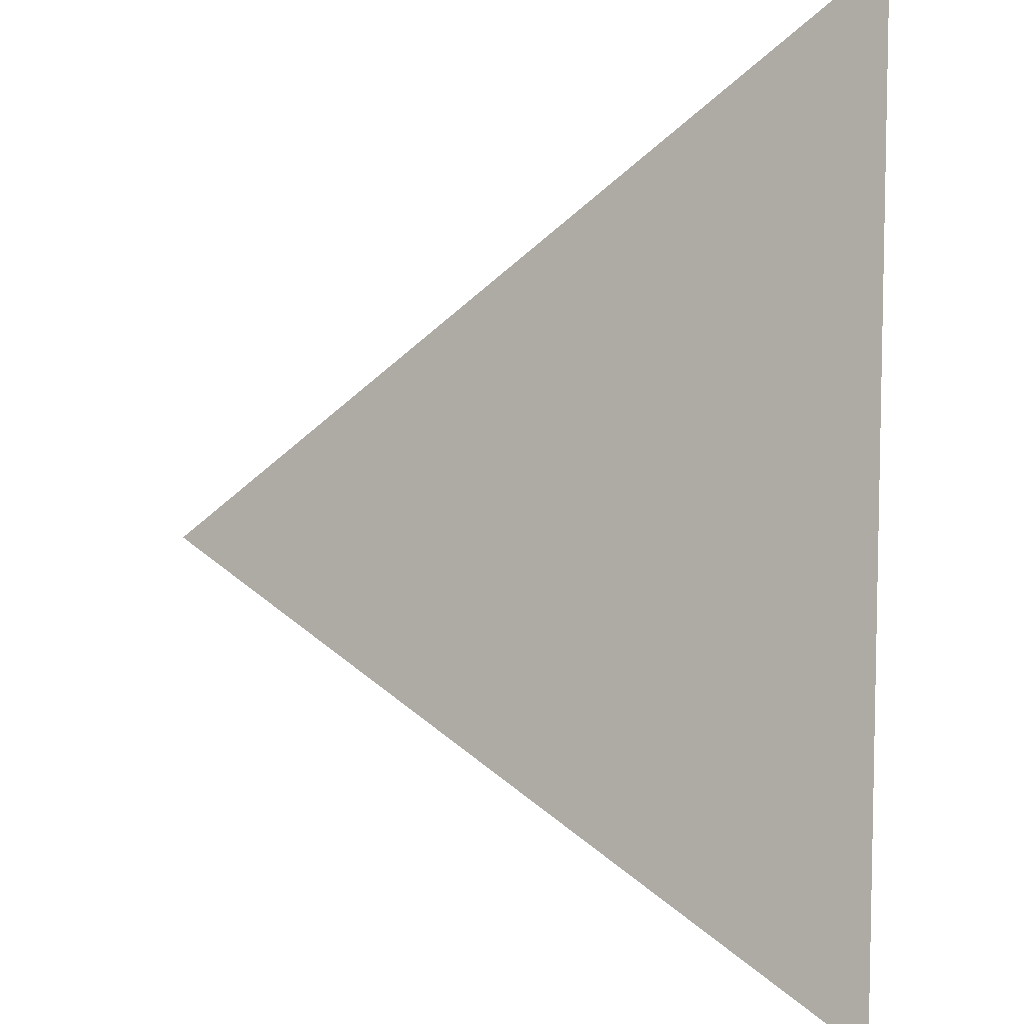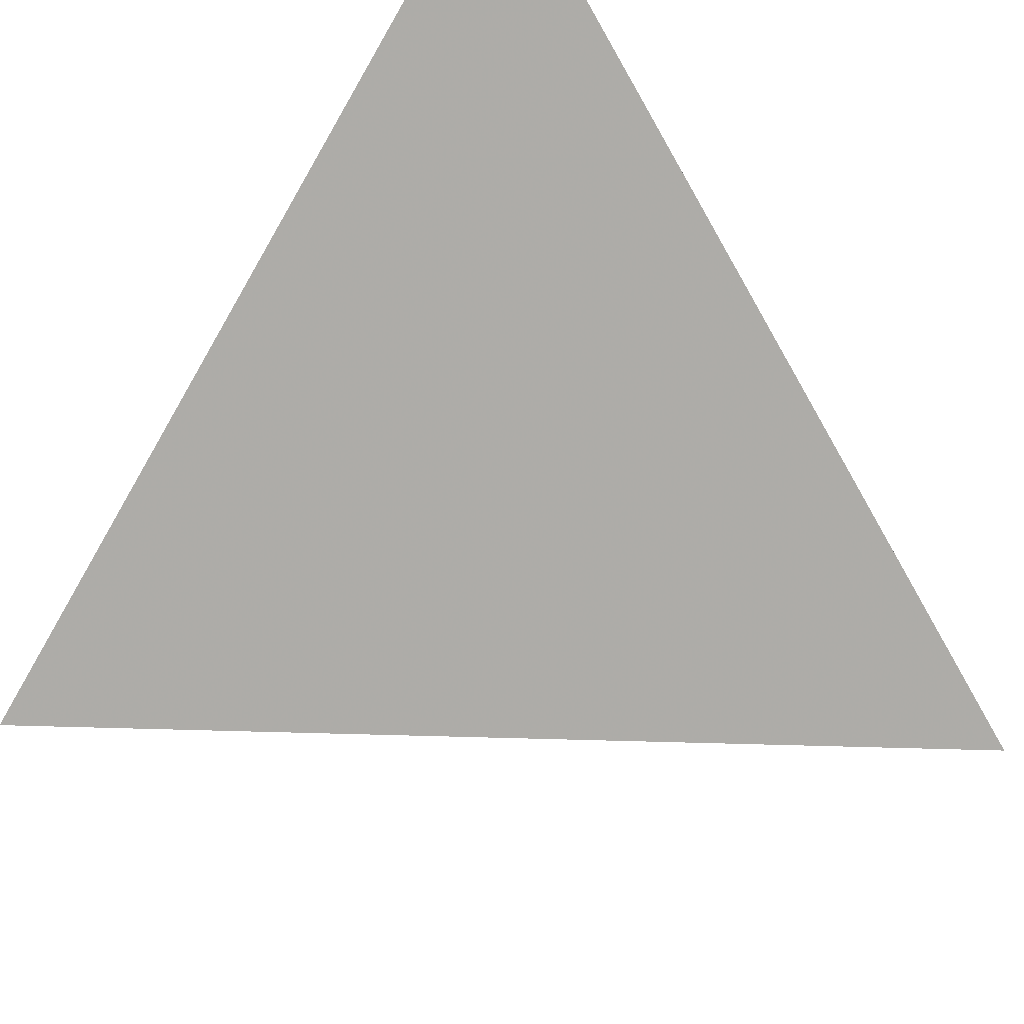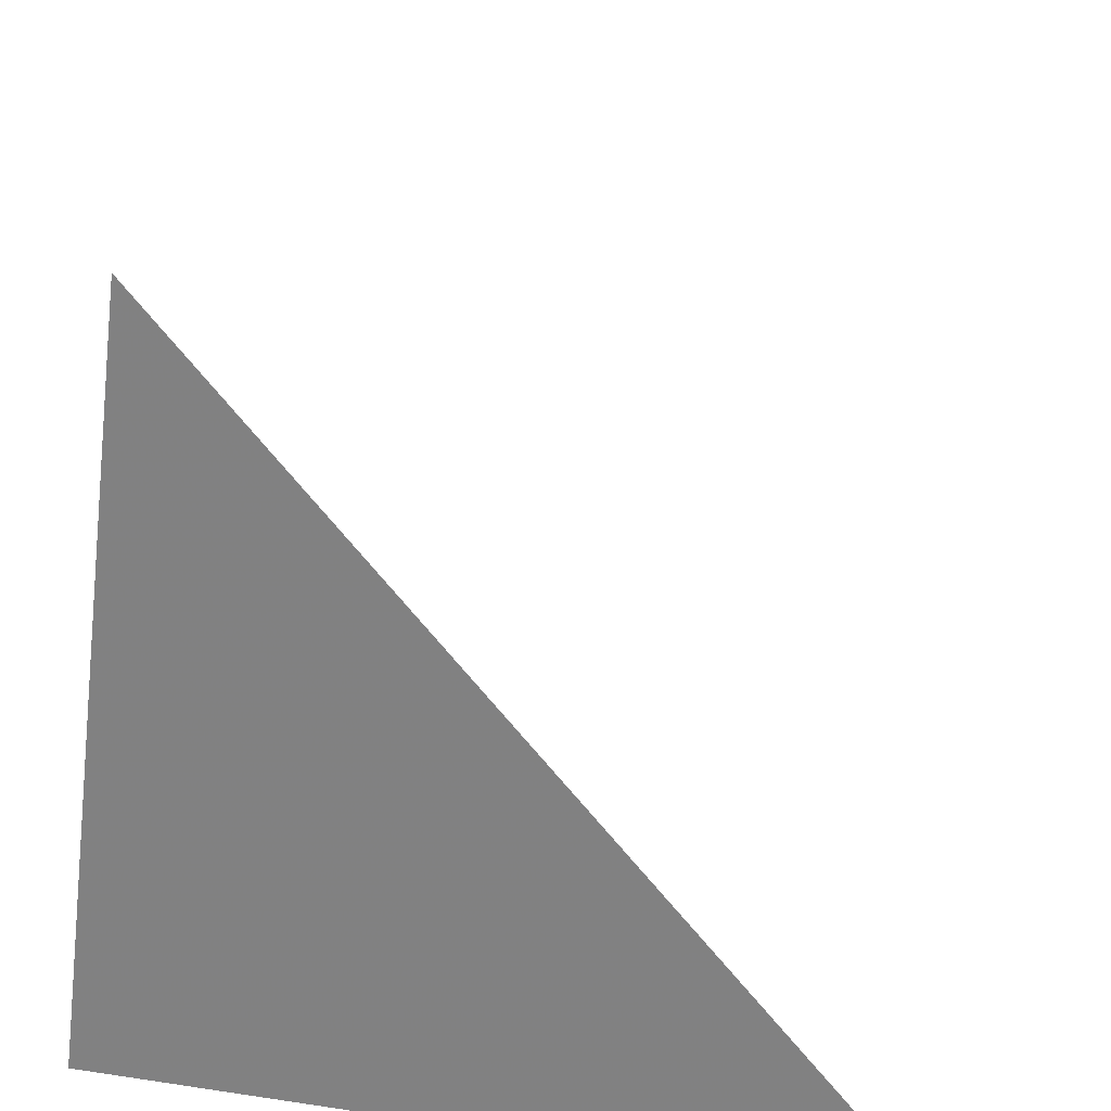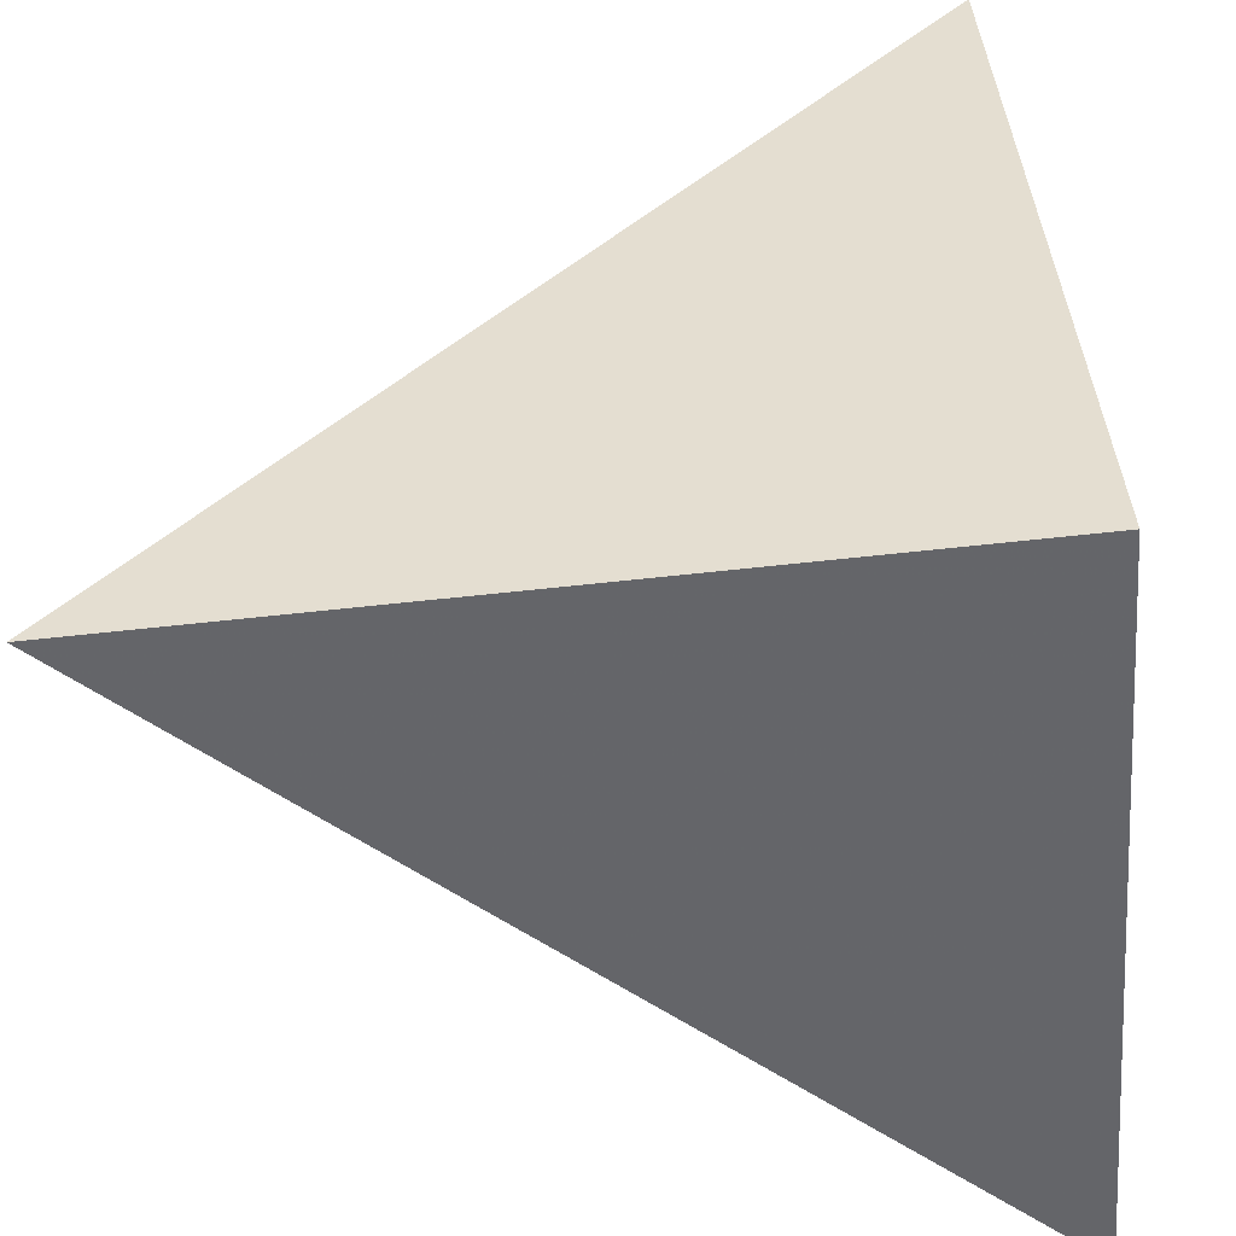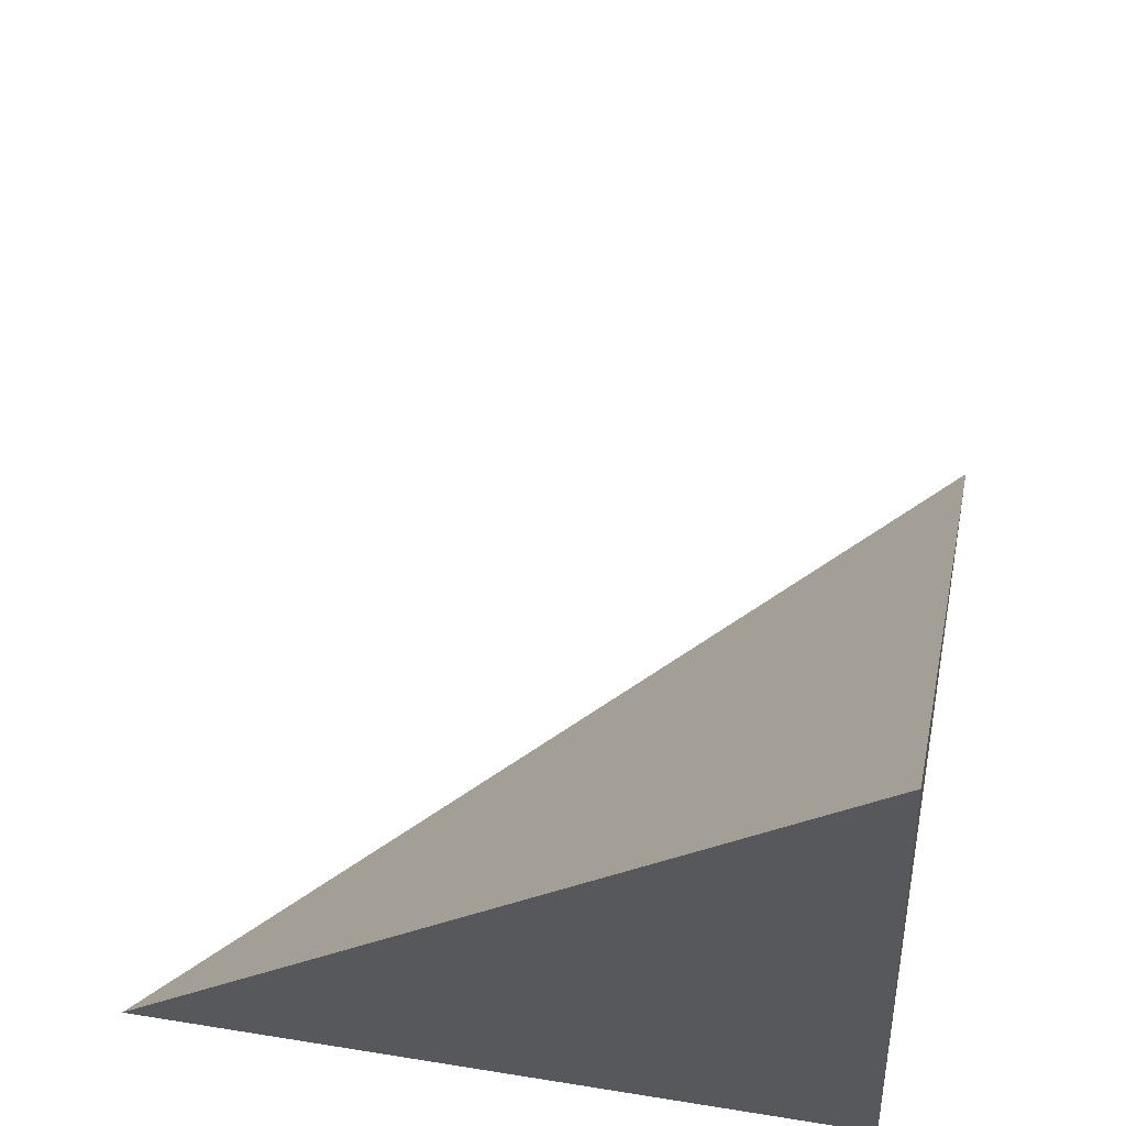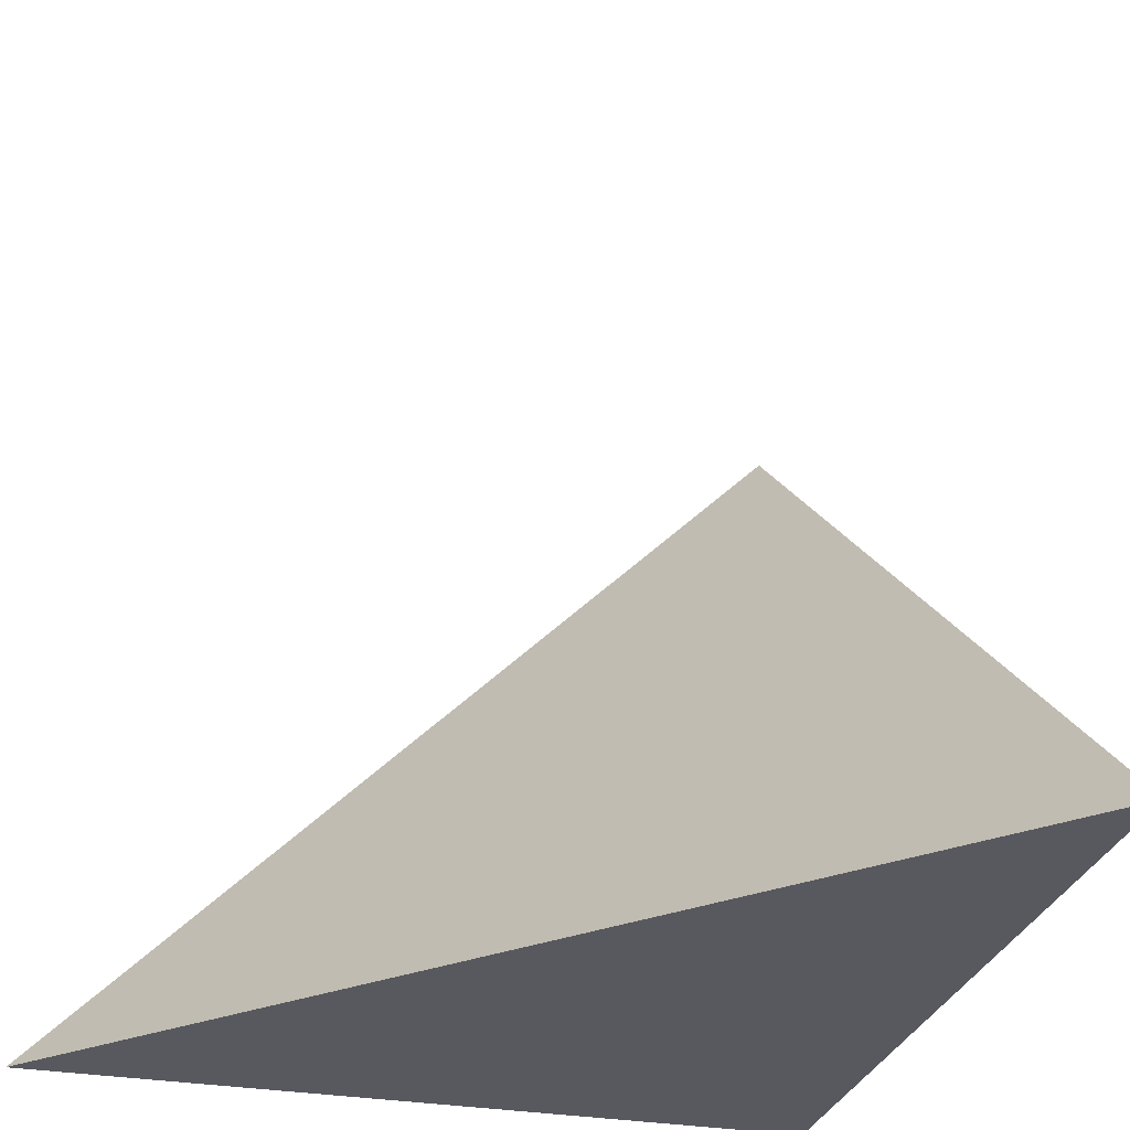
<metadata>
{"format":"obj","ext":"obj","renderer":"f3d","projection":"perspective","resolution":1024,"background":"white","views":[{"elev":40.6,"azim":179.2,"up":"+Z"},{"elev":50.3,"azim":135.0,"up":"+Z"},{"elev":-64.2,"azim":-7.5,"up":"+Y"},{"elev":-47.3,"azim":-175.6,"up":"+Y"},{"elev":64.0,"azim":-169.6,"up":"+Y"},{"elev":-26.8,"azim":159.1,"up":"+Z"}]}
</metadata>
<code>
v  0.9844  0.06605  0.9844
v  1.982  0  0.9821
v  1.051  1.06  1.051
v  0.9821  0  1.982
f 1 3 2
f 1 4 3
f 1 2 4
f 2 3 4

</code>
